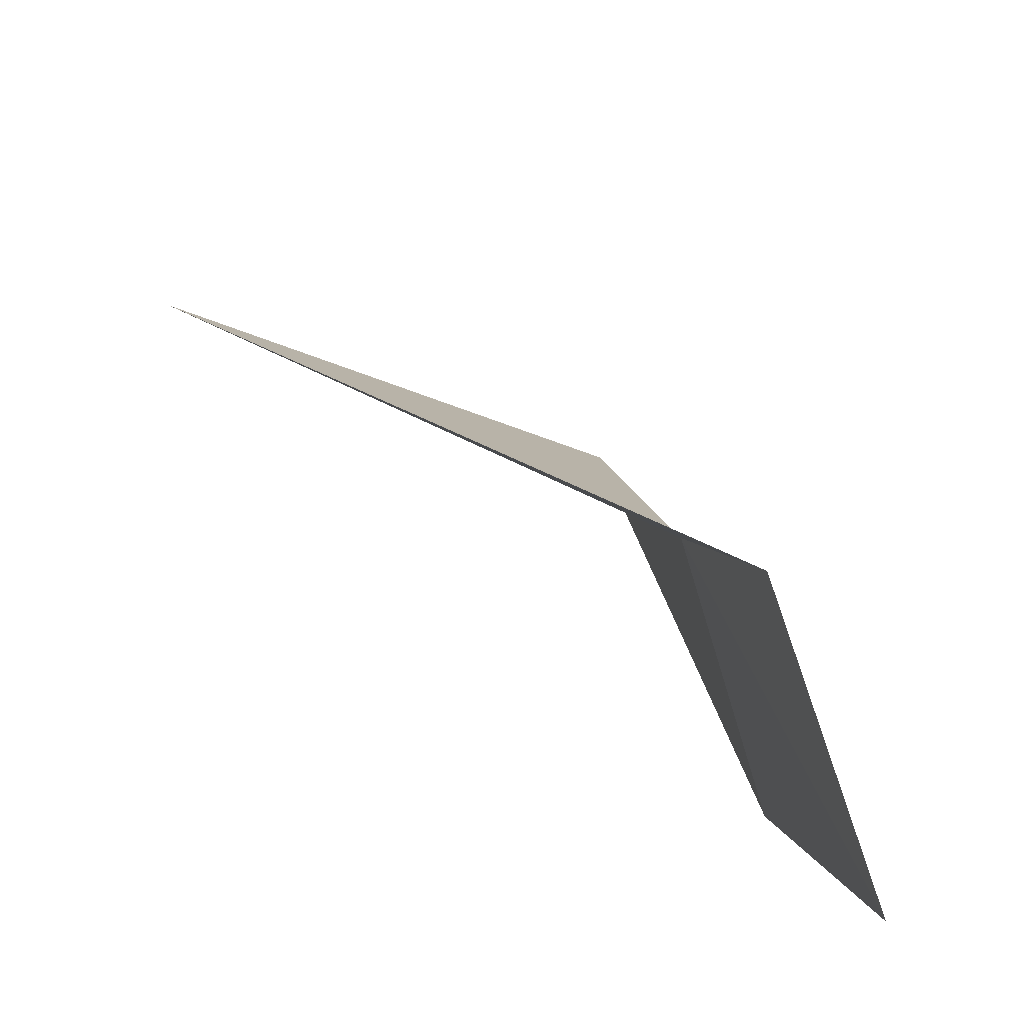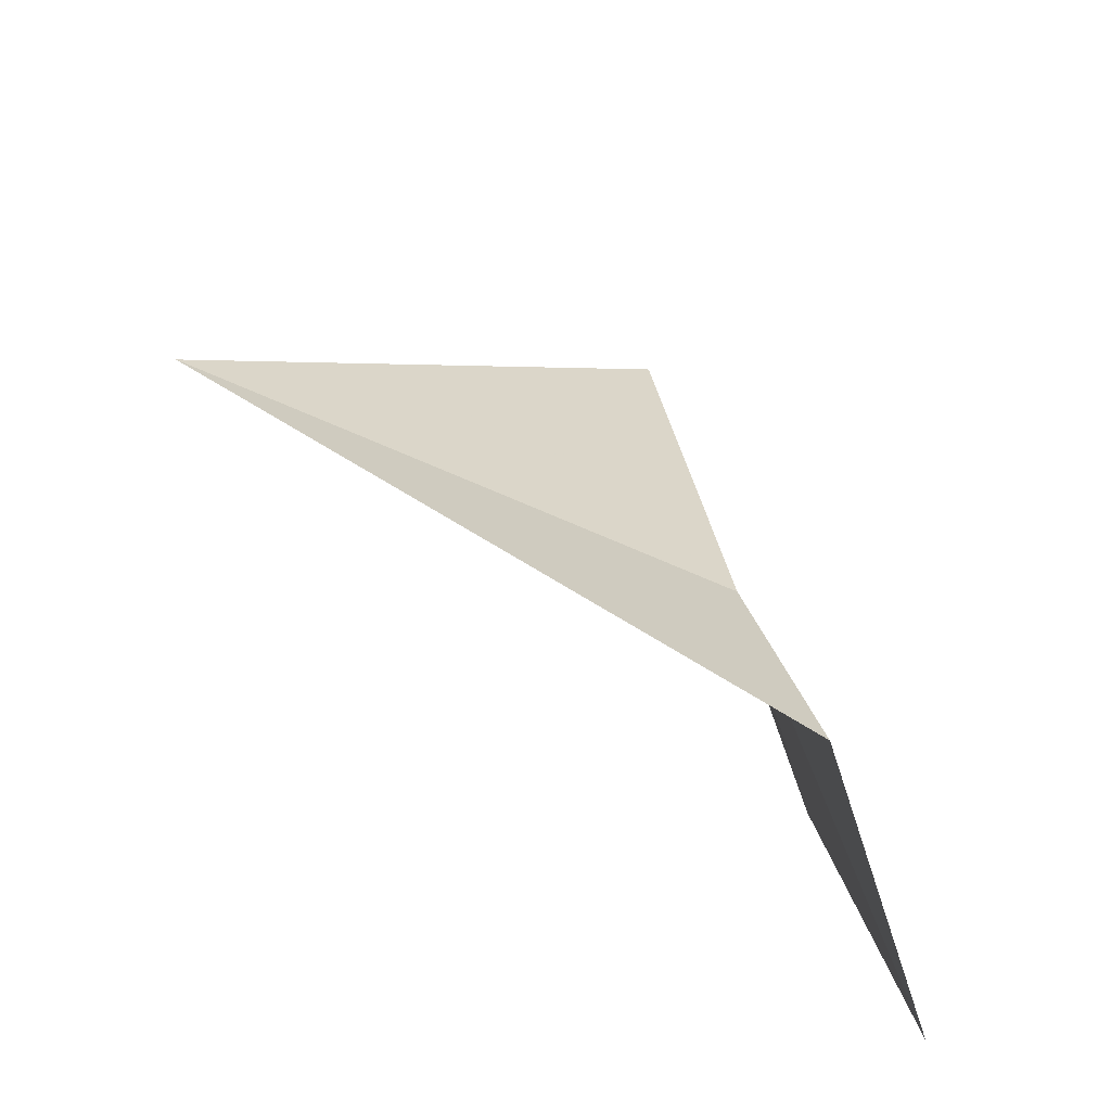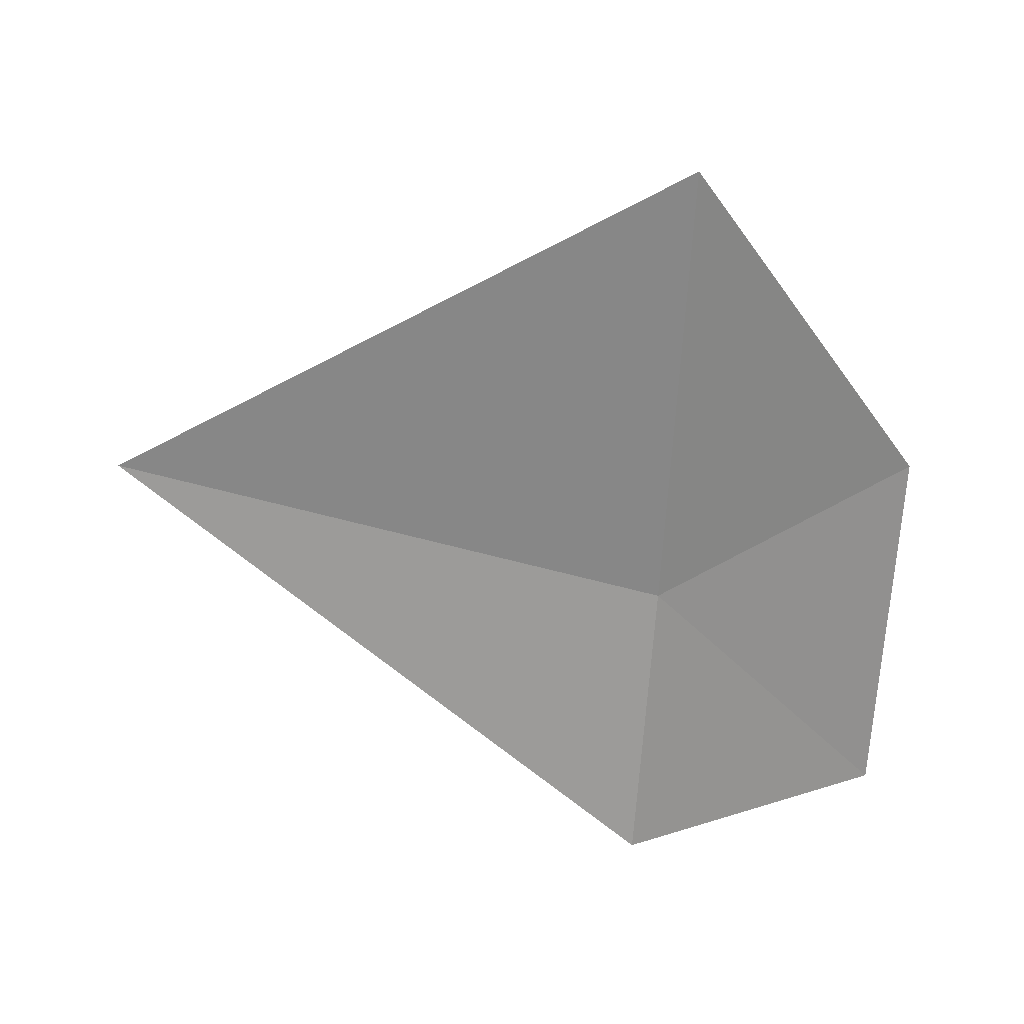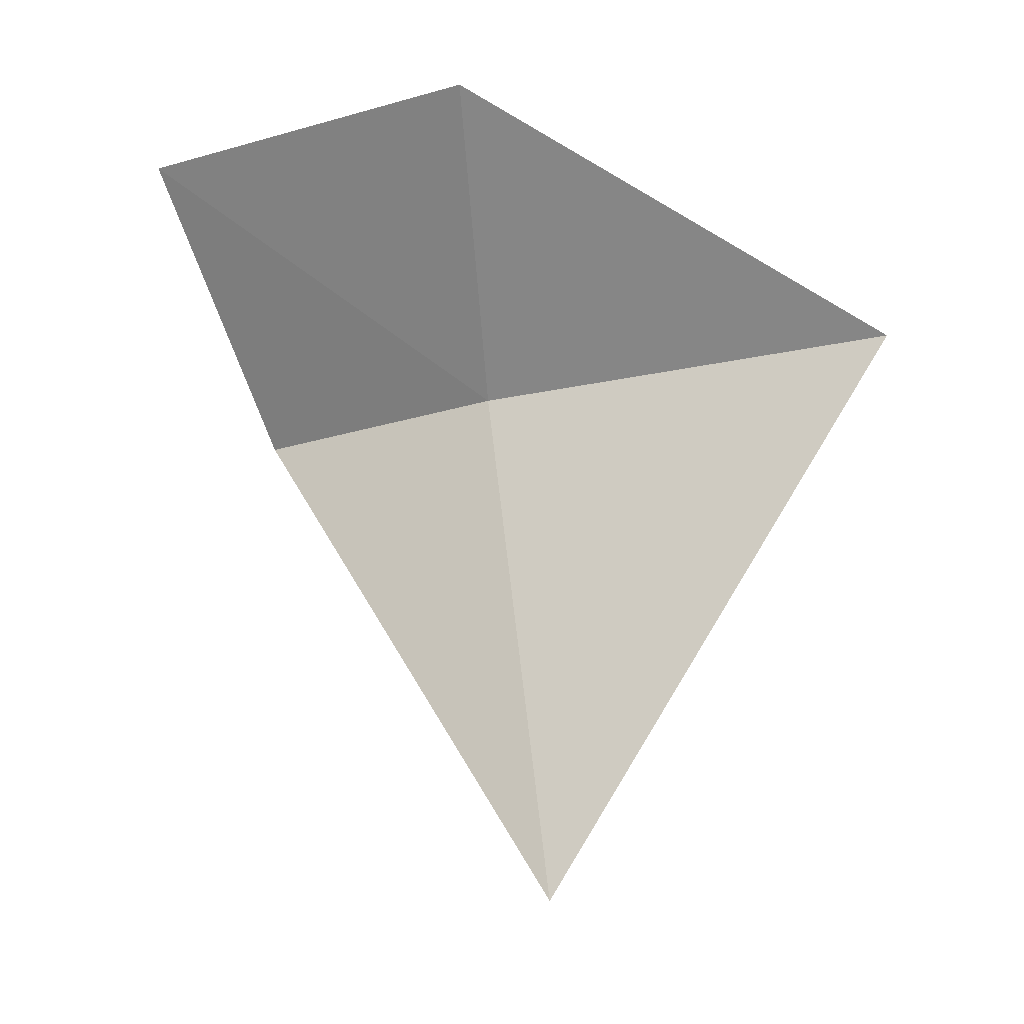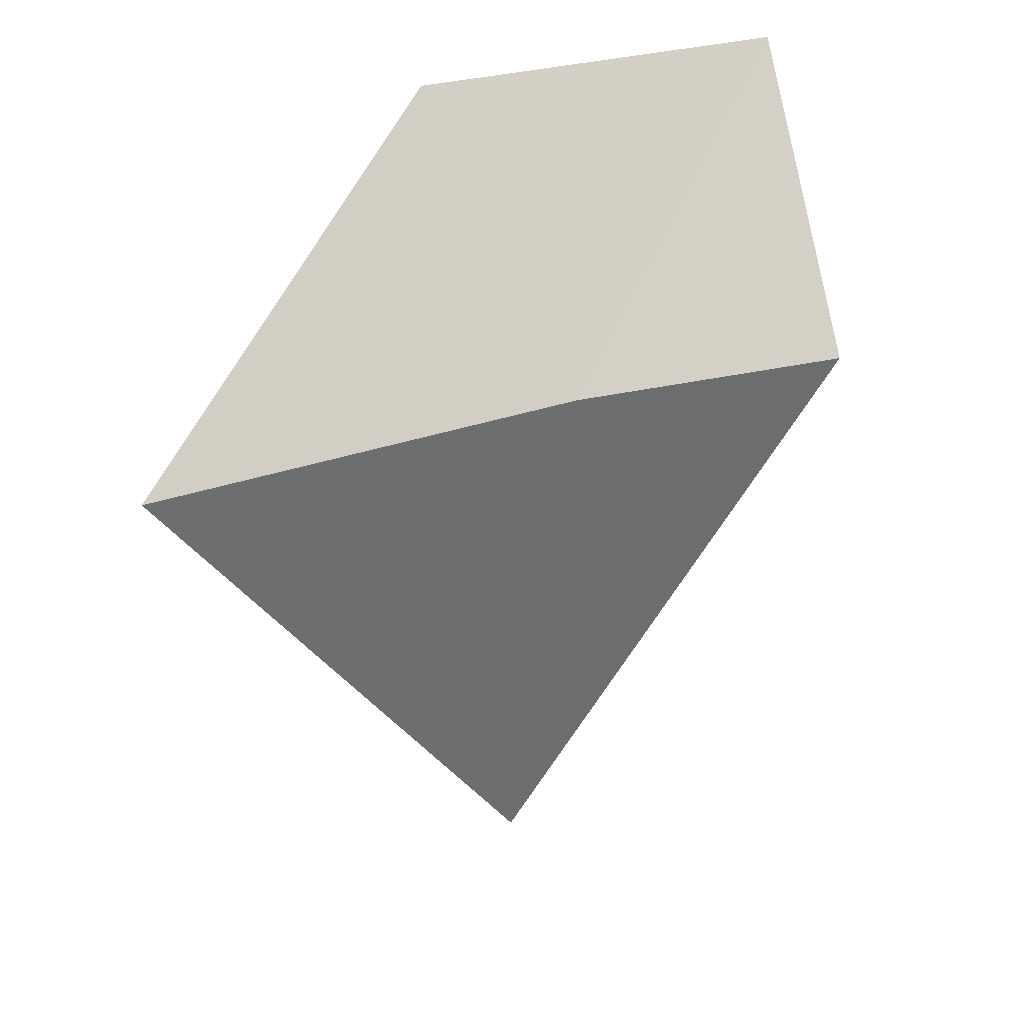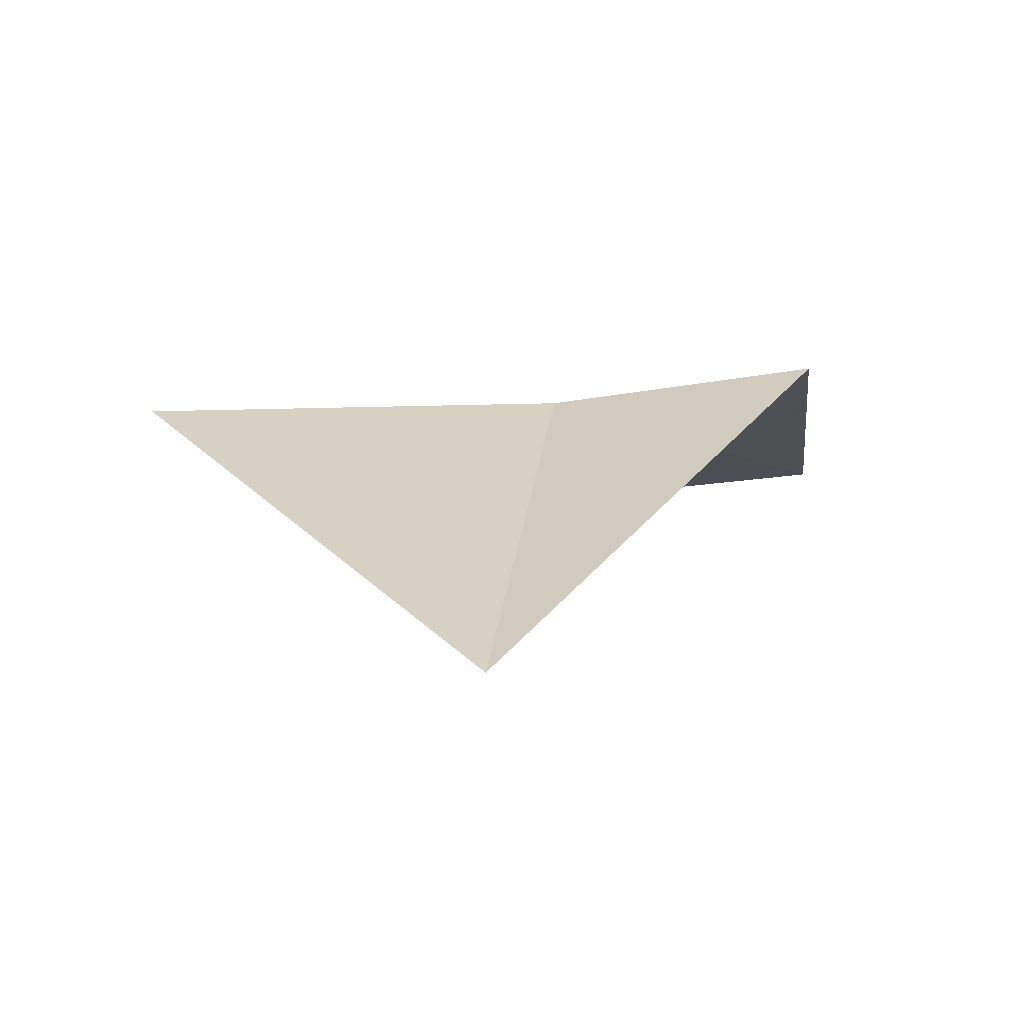
<metadata>
{"format":"obj","ext":"obj","renderer":"f3d","projection":"perspective","resolution":1024,"background":"white","views":[{"elev":-60.6,"azim":-116.8,"up":"+Y"},{"elev":-40.1,"azim":-118.5,"up":"+Y"},{"elev":45.3,"azim":-80.2,"up":"+Y"},{"elev":-22.7,"azim":91.5,"up":"+Z"},{"elev":36.9,"azim":-132.3,"up":"+Z"},{"elev":-63.0,"azim":-107.9,"up":"+Z"}]}
</metadata>
<code>
v 5.531 -2.325 32.07
v 5.576 -2.215 31.1
v 5.781 -1.607 32.07
v 5.317 -2.757 32.07
v 5.967 -2.362 32.48
v 5.7 -2.947 32.48
f 1 3 2
f 1 2 4
f 1 6 5
f 1 5 3
f 1 4 6

</code>
